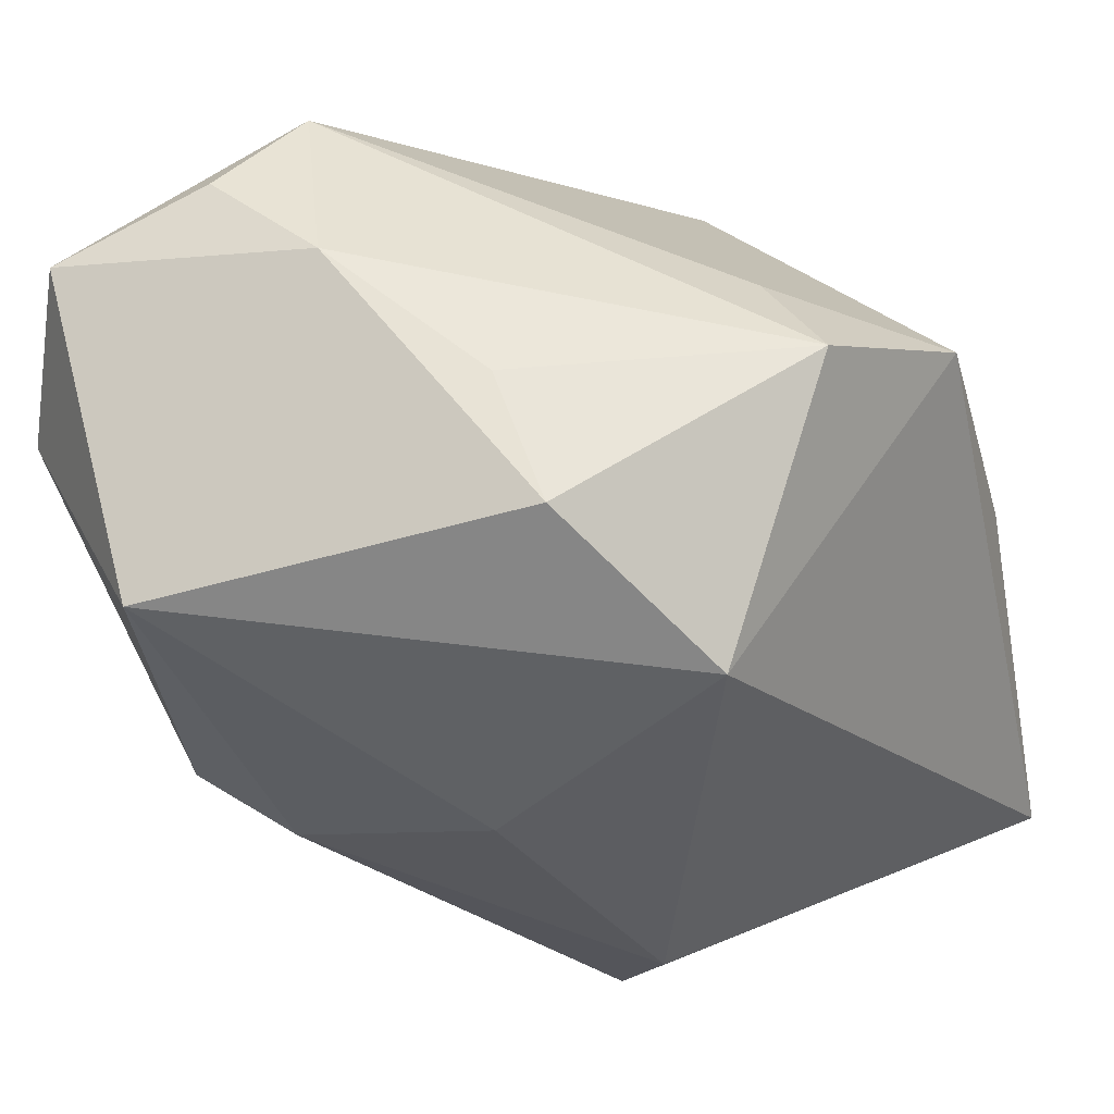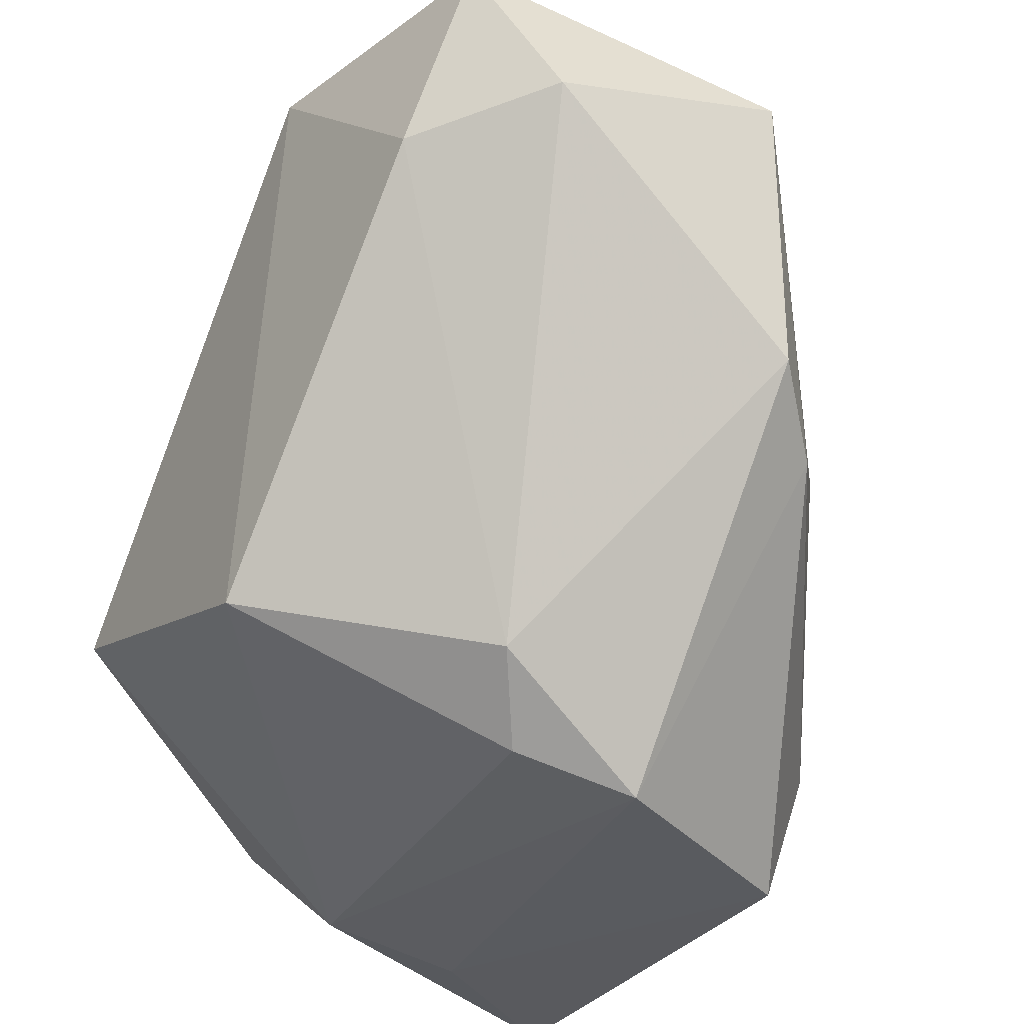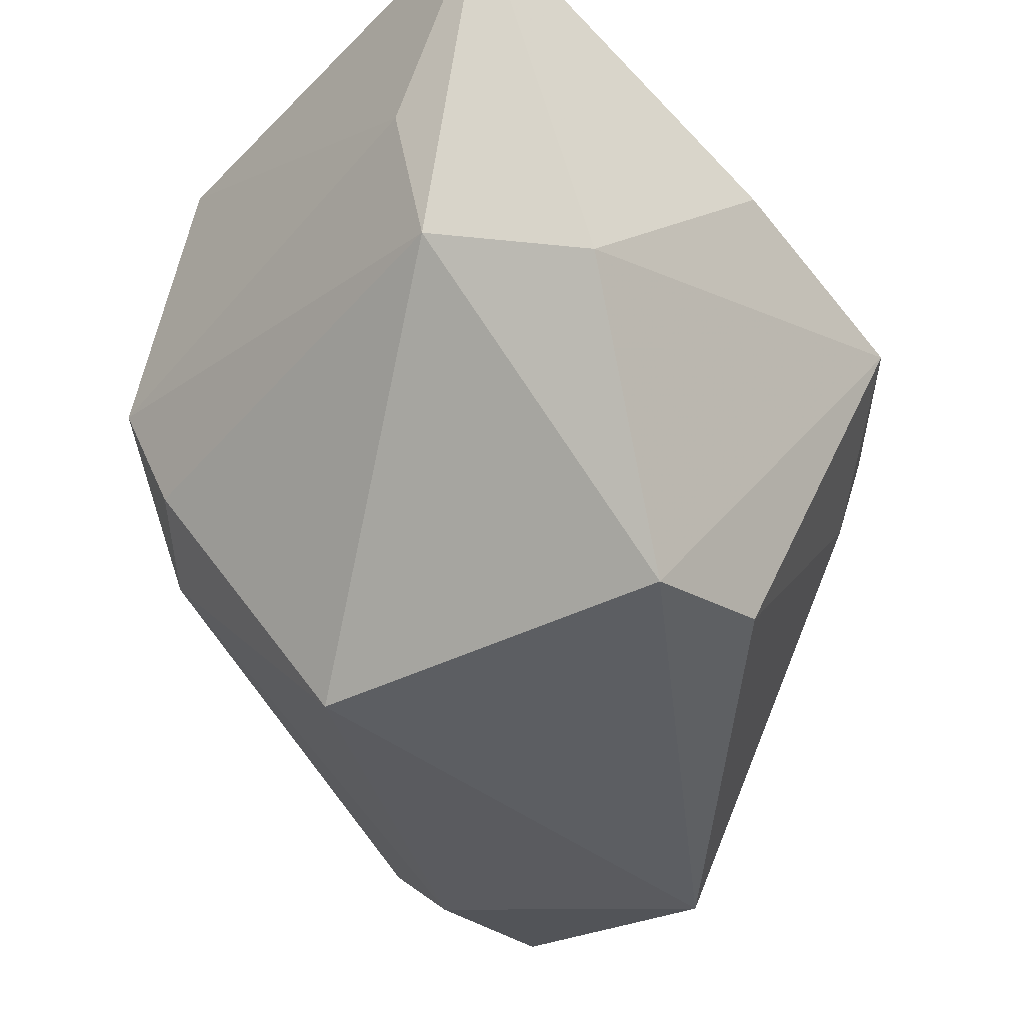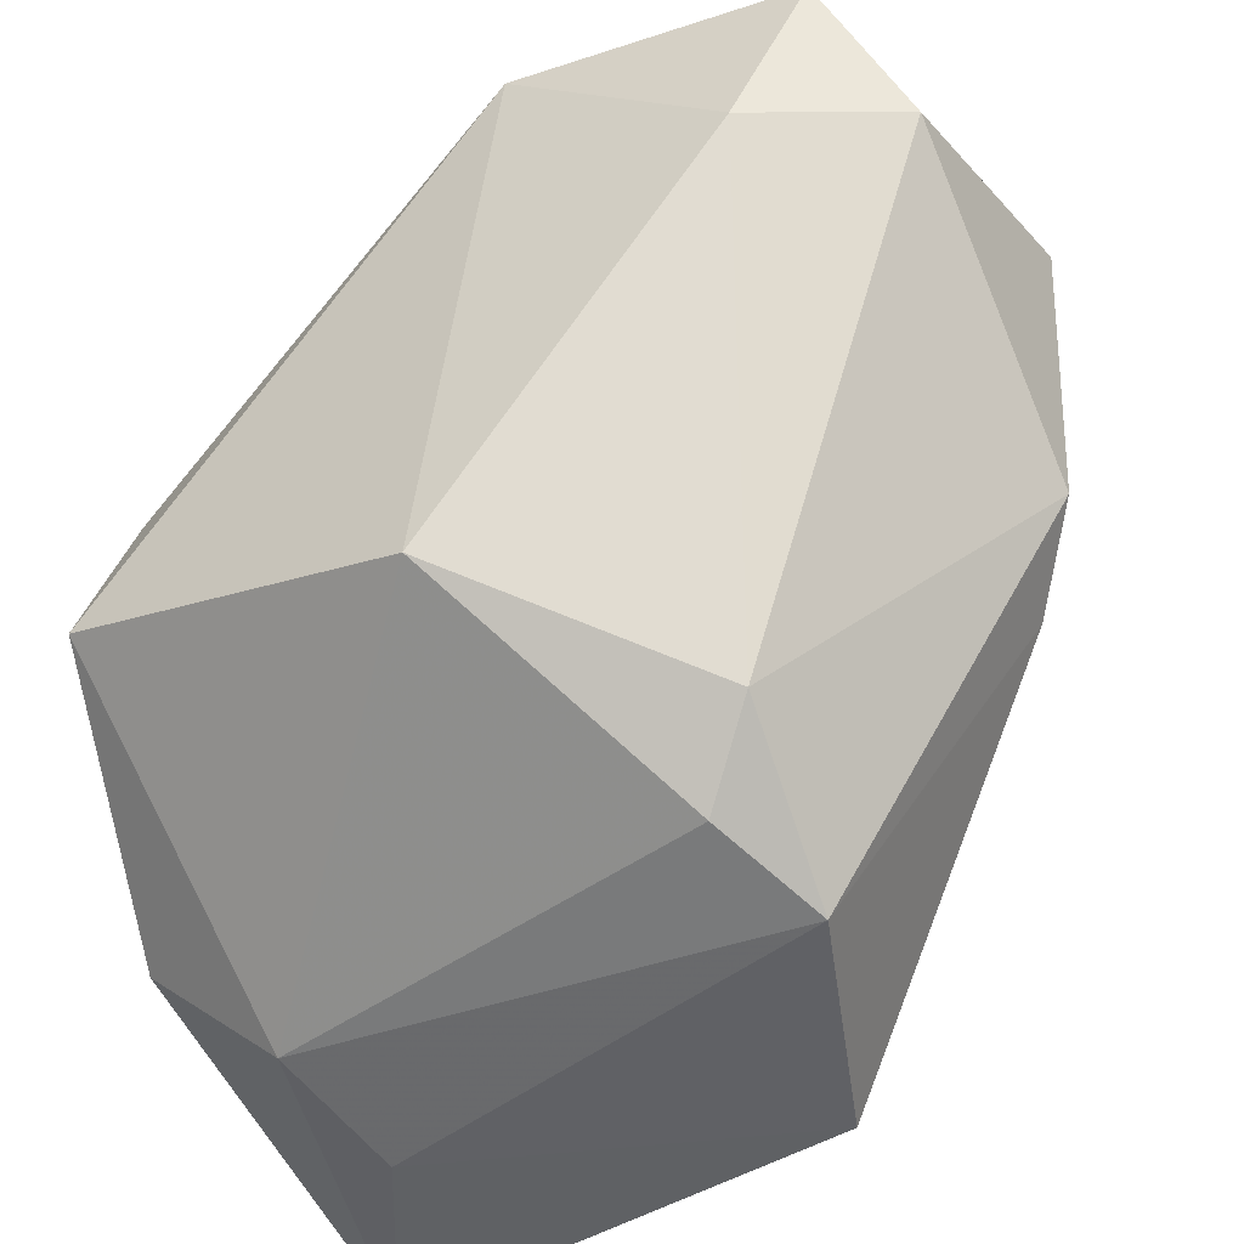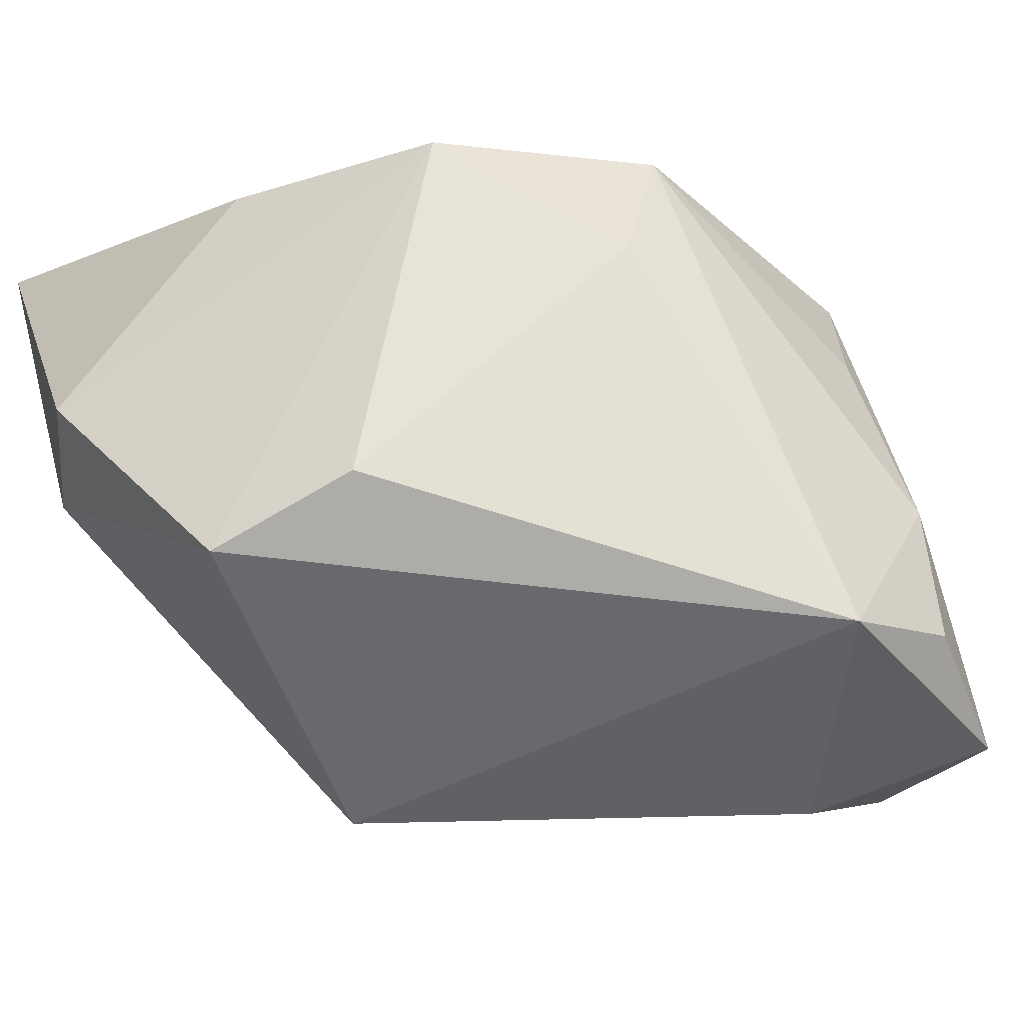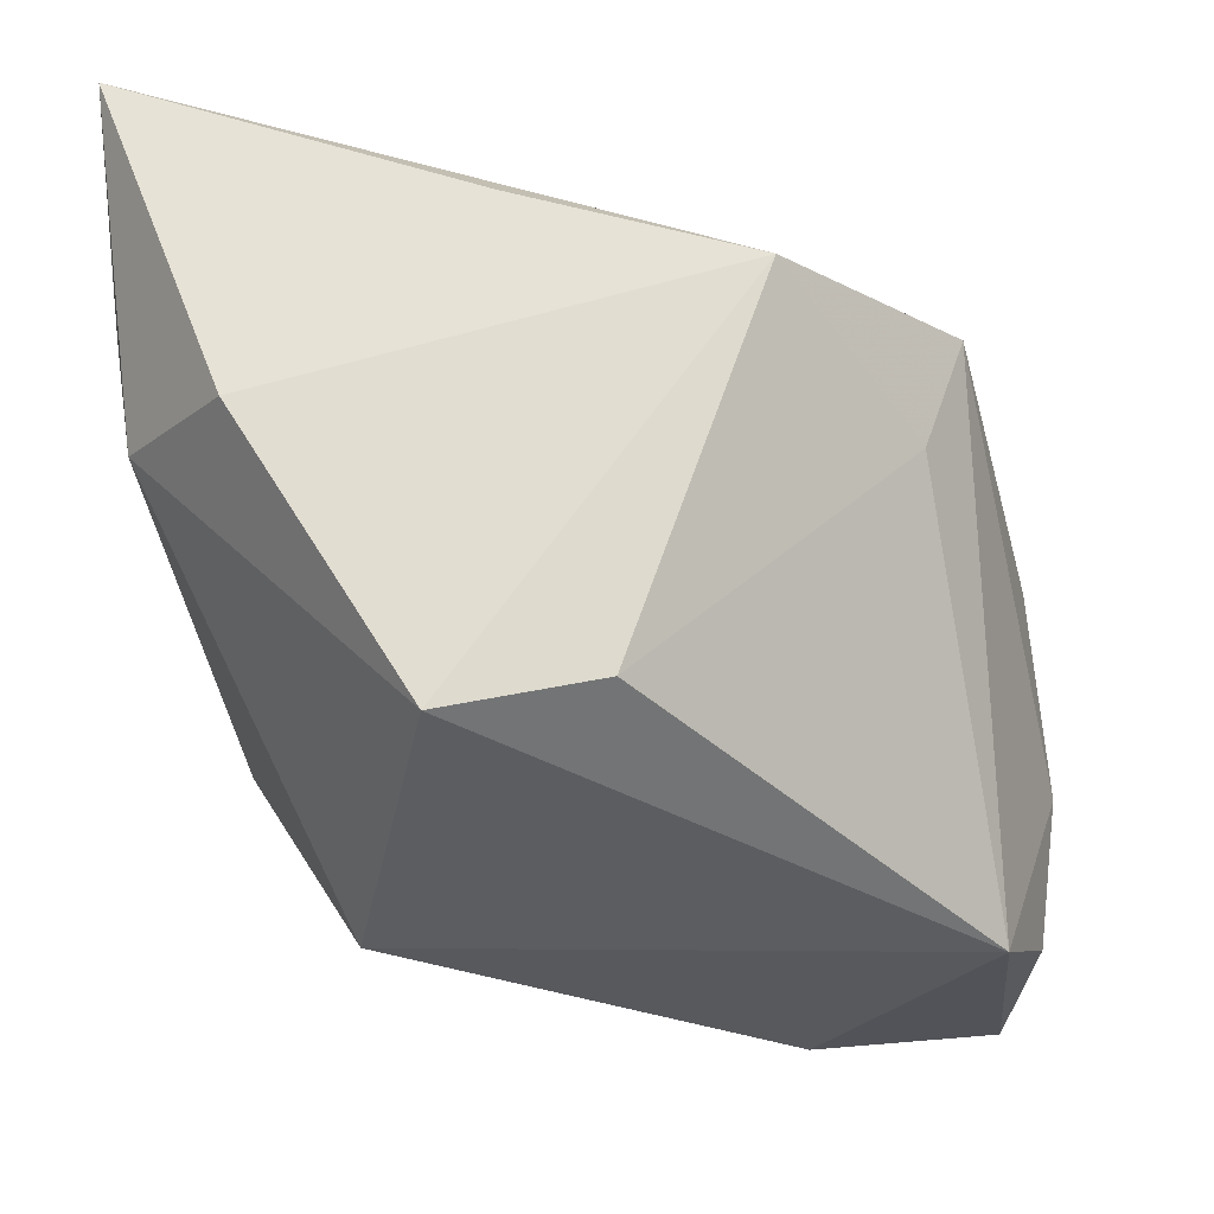
<metadata>
{"format":"obj","ext":"obj","renderer":"f3d","projection":"perspective","resolution":1024,"background":"white","views":[{"elev":56.0,"azim":-25.7,"up":"+Y"},{"elev":-31.6,"azim":-121.3,"up":"+Y"},{"elev":-37.3,"azim":50.6,"up":"+Z"},{"elev":-45.6,"azim":-146.5,"up":"+Y"},{"elev":-52.0,"azim":126.6,"up":"+Z"},{"elev":-35.5,"azim":96.9,"up":"+Z"}]}
</metadata>
<code>
v -0.01131 -0.02613 -0.005652
v -0.007426 0.03001 0.003272
v -0.03198 -0.0008724 0.005004
v -0.01544 0.002293 0.01976
v -0.02473 0.01262 -0.02301
v -0.005485 -0.02923 0.02078
v -0.00453 -0.01823 0.02539
v 0.024 -0.006896 -0.02434
v 0.01425 0.02349 -8.143e-05
v -0.008445 0.02898 0.01342
v 0.02243 -0.02687 -0.002468
v -0.02944 0.0263 -0.02024
v -0.01766 0.02938 -0.01988
v 0.022 0.004292 -0.0215
v 0.02777 0.01498 0.005444
v 0.02156 -0.02895 0.008432
v -0.002919 -0.01564 -0.02473
v -0.03407 0.01447 -0.01534
v -0.01372 0.03096 -0.0102
v -0.014 -0.02875 0.002959
v 0.03129 -0.01863 -0.005567
v 0.03129 -0.002157 0.00953
v 0.03129 -0.02904 0.02236
v -0.03394 0.02035 0.003544
v 0.01454 0.02653 0.008508
v -0.008632 0.02672 -0.02473
v -0.02682 -0.00519 0.01025
v -0.01637 -0.02104 -0.009226
v -0.0008397 0.01908 0.0243
f 7 23 29
f 29 23 15
f 23 7 6
f 20 16 6
f 6 16 23
f 5 18 12
f 5 26 17
f 12 26 5
f 17 28 5
f 5 28 18
f 3 28 20
f 18 28 3
f 23 16 11
f 11 21 23
f 11 16 20
f 22 15 23
f 23 21 22
f 22 21 15
f 14 15 8
f 15 21 8
f 17 26 8
f 8 26 14
f 8 11 17
f 21 11 8
f 9 15 14
f 14 26 9
f 1 28 17
f 20 28 1
f 17 11 1
f 1 11 20
f 27 6 7
f 20 6 27
f 27 3 20
f 13 26 12
f 12 19 13
f 13 19 26
f 2 19 10
f 25 9 26
f 26 19 25
f 19 2 25
f 25 2 10
f 15 9 25
f 29 15 25
f 25 10 29
f 3 27 24
f 29 10 24
f 24 19 12
f 10 19 24
f 18 3 24
f 12 18 24
f 4 27 7
f 4 24 27
f 4 7 29
f 29 24 4

</code>
